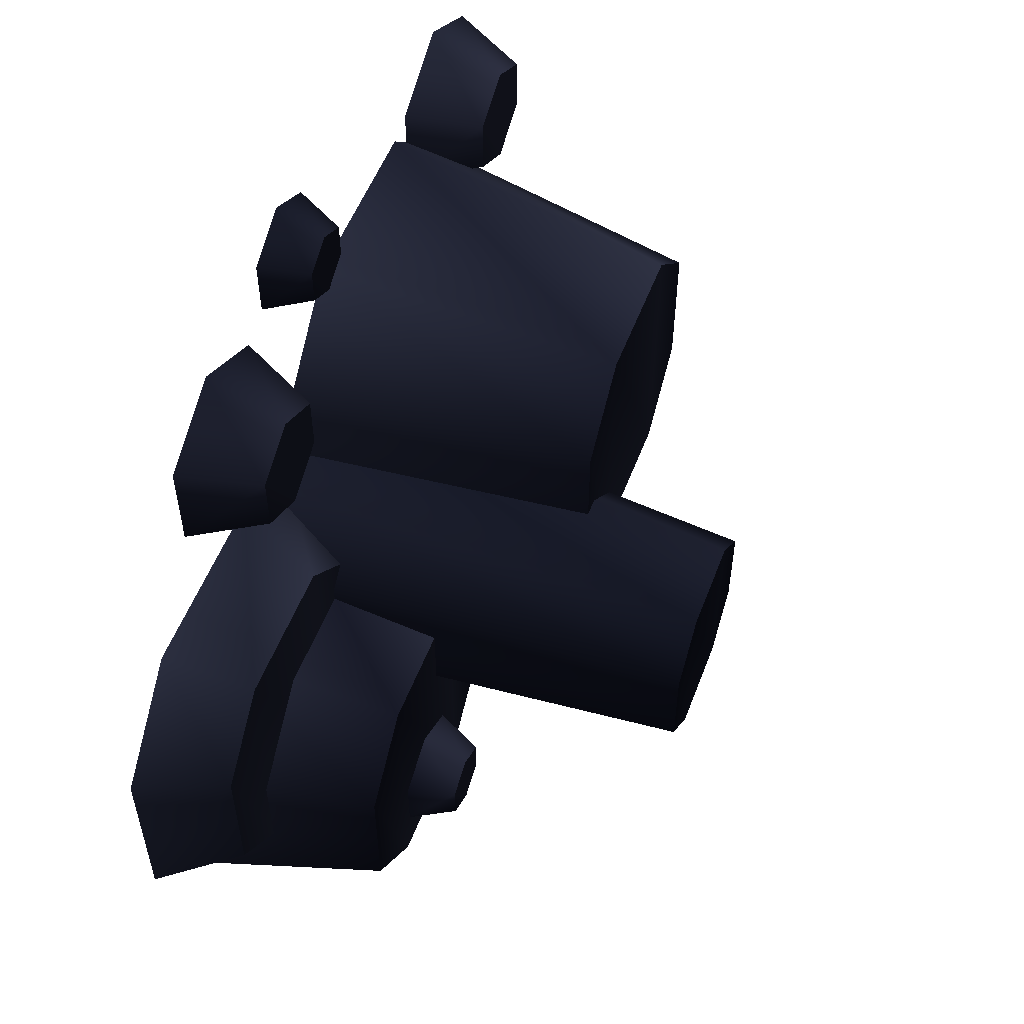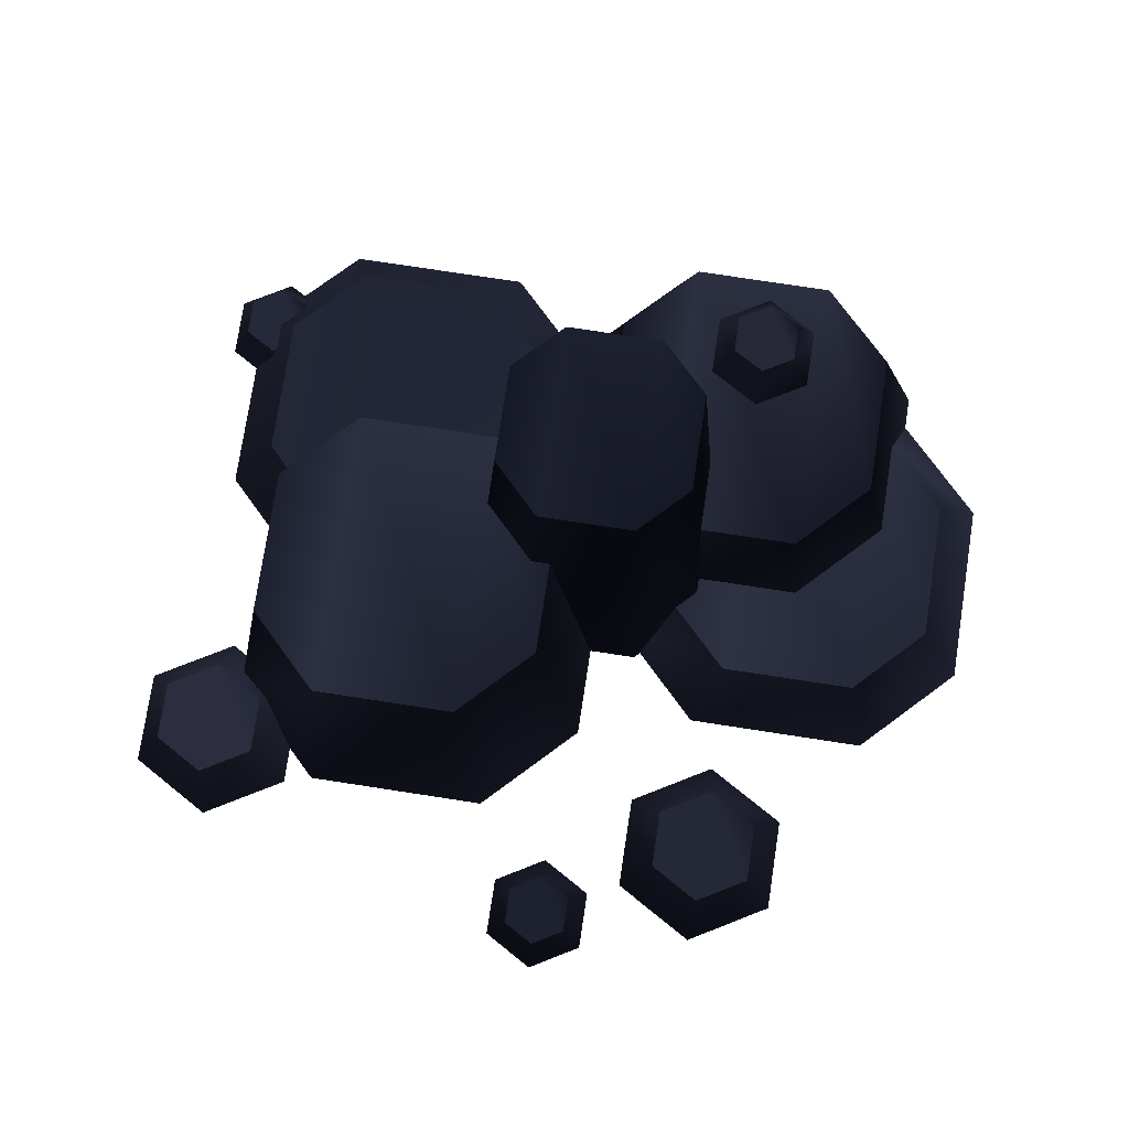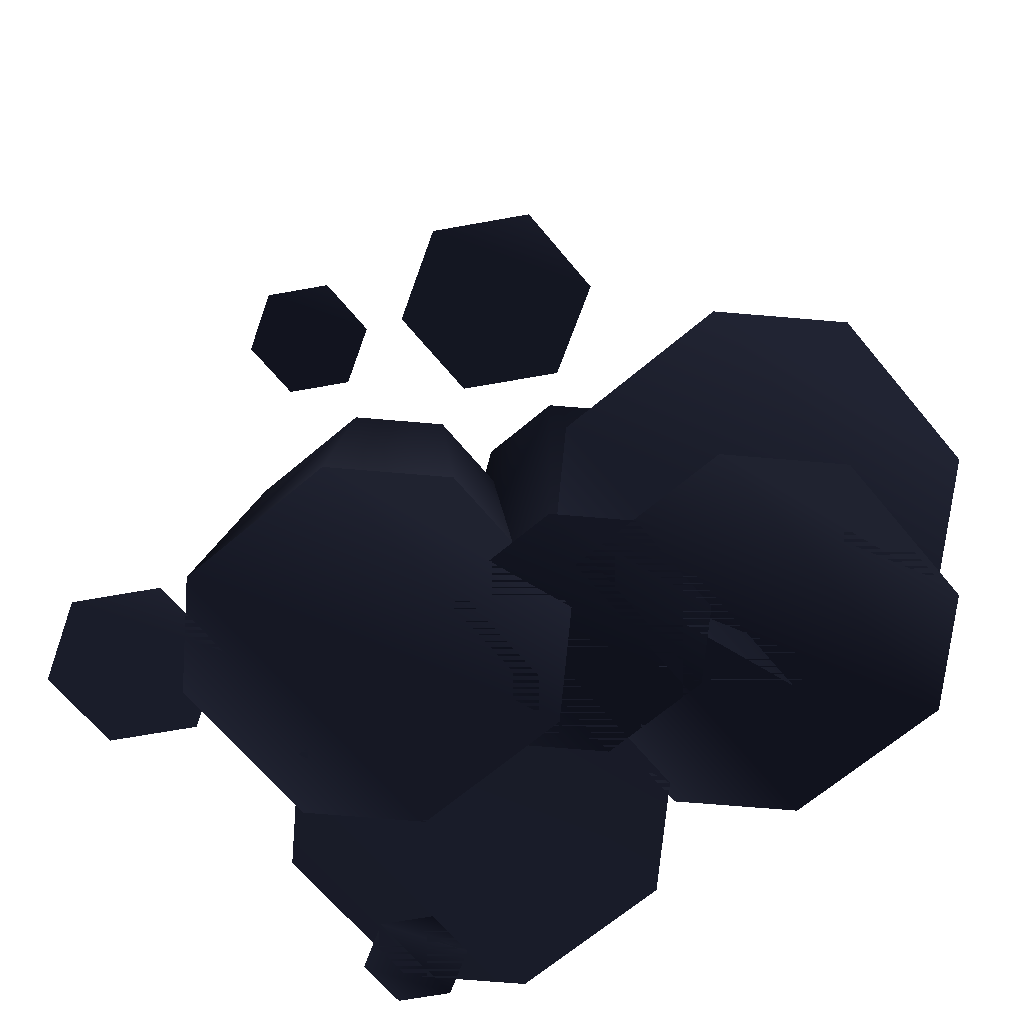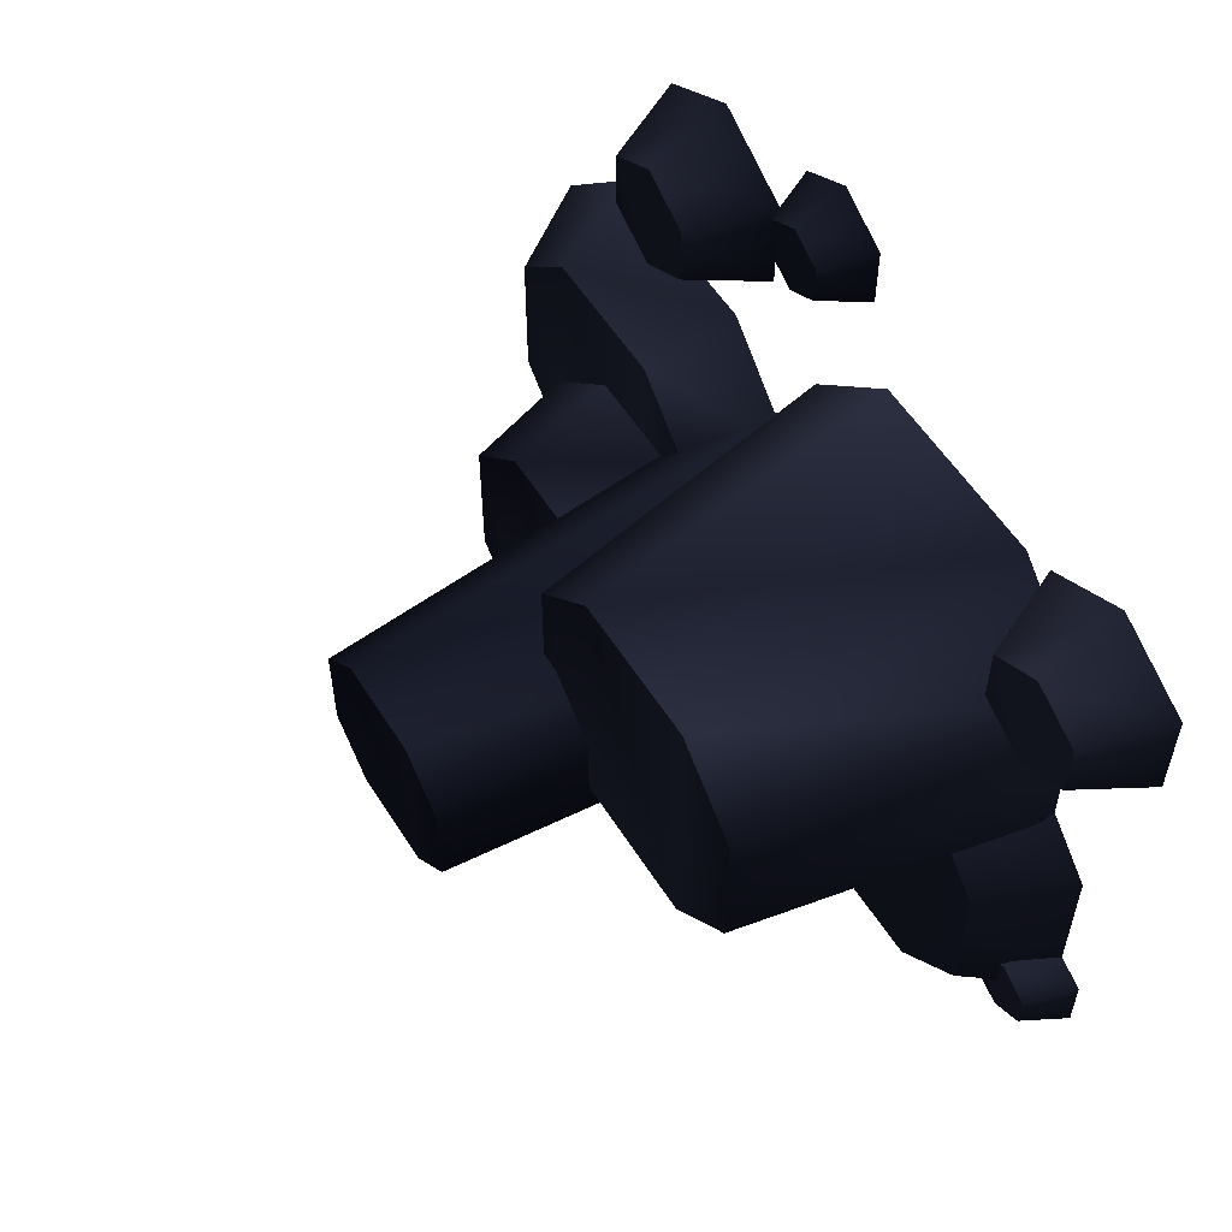
<metadata>
{"format":"obj","ext":"obj","renderer":"f3d","projection":"perspective","resolution":1024,"background":"white","views":[{"elev":54.2,"azim":110.7,"up":"+Z"},{"elev":76.8,"azim":8.7,"up":"+Y"},{"elev":-68.5,"azim":40.1,"up":"+Y"},{"elev":56.3,"azim":-122.0,"up":"+Z"}]}
</metadata>
<code>
g stones
v -0.4462 3.61e-16 0.1451 0.1734 0.1908 0.2778
v -0.4462 3.61e-16 0.241 0.1734 0.1908 0.2778
v -0.3632 3.61e-16 0.09714 0.1734 0.1908 0.2778
v -0.3632 3.61e-16 0.2889 0.1734 0.1908 0.2778
v -0.2801 3.61e-16 0.1451 0.1734 0.1908 0.2778
v -0.2801 3.61e-16 0.241 0.2023 0.2208 0.3131
v -0.4147 0.07599 0.2227 0.2023 0.2208 0.3131
v -0.4147 0.07599 0.1633 0.2023 0.2208 0.3131
v -0.3632 0.07599 0.2525 0.2023 0.2208 0.3131
v -0.3632 0.07599 0.1336 0.2023 0.2208 0.3131
v -0.3117 0.07599 0.2227 0.2023 0.2208 0.3131
v -0.3117 0.07599 0.1633 0.1734 0.1908 0.2778
v 0.4462 3.158e-16 0.007998 0.2215 0.2407 0.3362
v 0.3984 0.08224 -0.01591 0.1736 0.191 0.278
v 0.4462 3.158e-16 -0.1833 0.2215 0.2407 0.3362
v 0.3984 0.08224 -0.1593 0.1736 0.191 0.278
v 0.3506 3.158e-16 0.1036 0.2215 0.2407 0.3362
v 0.3267 0.08224 0.05581 0.1736 0.191 0.278
v 0.1593 3.158e-16 0.1036 0.1736 0.191 0.278
v 0.06371 3.158e-16 0.007998 0.2215 0.2407 0.3362
v 0.1832 0.08224 0.05581 0.2215 0.2407 0.3362
v 0.1115 0.08224 -0.01591 0.1736 0.191 0.278
v 0.06371 3.158e-16 -0.1833 0.2215 0.2407 0.3362
v 0.1115 0.08224 -0.1593 0.1736 0.191 0.278
v 0.3506 3.158e-16 -0.2789 0.1736 0.191 0.278
v 0.3267 0.08224 -0.2311 0.2215 0.2407 0.3362
v 0.1832 0.08224 -0.2311 0.2215 0.2407 0.3362
v 0.1593 3.158e-16 -0.2789 0.1736 0.191 0.278
v 0.3569 4.309e-16 -0.1154 0.207 0.2258 0.3189
v 0.3091 0.1913 -0.1393 0.112 0.1264 0.1997
v 0.3569 4.309e-16 -0.3066 0.207 0.2258 0.3189
v 0.3091 0.1913 -0.2827 0.112 0.1264 0.1997
v 0.2613 4.309e-16 -0.01977 0.207 0.2258 0.3189
v 0.2374 0.1913 -0.06758 0.112 0.1264 0.1997
v 0.07006 4.309e-16 -0.01977 0.112 0.1264 0.1997
v -0.02556 4.309e-16 -0.1154 0.207 0.2258 0.3189
v 0.09397 0.1913 -0.06758 0.207 0.2258 0.3189
v 0.02225 0.1913 -0.1393 0.112 0.1264 0.1997
v -0.02556 4.309e-16 -0.3066 0.207 0.2258 0.3189
v 0.02225 0.1913 -0.2827 0.112 0.1264 0.1997
v 0.2613 4.309e-16 -0.4023 0.112 0.1264 0.1997
v 0.2374 0.1913 -0.3545 0.207 0.2258 0.3189
v 0.09397 0.1913 -0.3545 0.207 0.2258 0.3189
v 0.07006 4.309e-16 -0.4023 0.112 0.1264 0.1997
v -0.02978 0 0.3131 0.1182 0.1329 0.2078
v -0.02978 0 0.3725 0.1182 0.1329 0.2078
v 0.0217 0 0.2834 0.1182 0.1329 0.2078
v 0.0217 0 0.4023 0.1182 0.1329 0.2078
v 0.07318 0 0.3131 0.1182 0.1329 0.2078
v 0.07318 0 0.3725 0.1394 0.1552 0.2351
v -0.01022 0.04711 0.3612 0.1394 0.1552 0.2351
v -0.01022 0.04711 0.3244 0.1394 0.1552 0.2351
v 0.0217 0.04711 0.3797 0.1394 0.1552 0.2351
v 0.0217 0.04711 0.306 0.1394 0.1552 0.2351
v 0.05362 0.04711 0.3612 0.1394 0.1552 0.2351
v 0.05362 0.04711 0.3244 0.1182 0.1329 0.2078
v 0.1436 0.2384 -0.2552 0.1798 0.1974 0.2856
v 0.1436 0.2384 -0.2921 0.1798 0.1974 0.2856
v 0.1755 0.2384 -0.2368 0.1798 0.1974 0.2856
v 0.1755 0.2384 -0.3105 0.1798 0.1974 0.2856
v 0.2074 0.2384 -0.2552 0.1798 0.1974 0.2856
v 0.2074 0.2384 -0.2921 0.1049 0.1189 0.1903
v 0.227 0.1913 -0.2439 0.1049 0.1189 0.1903
v 0.1755 0.1913 -0.2142 0.1798 0.1974 0.2856
v 0.227 0.1913 -0.3034 0.1798 0.1974 0.2856
v 0.124 0.1913 -0.2439 0.1798 0.1974 0.2856
v 0.1755 0.1913 -0.3331 0.1049 0.1189 0.1903
v 0.124 0.1913 -0.3034 0.1798 0.1974 0.2856
v 0.1068 7.219e-16 0.2025 0.1339 0.1495 0.2281
v 0.1068 7.219e-16 0.2984 0.1339 0.1495 0.2281
v 0.1898 7.219e-16 0.1546 0.1339 0.1495 0.2281
v 0.1898 7.219e-16 0.3463 0.1339 0.1495 0.2281
v 0.2729 7.219e-16 0.2025 0.1339 0.1495 0.2281
v 0.2729 7.219e-16 0.2984 0.1716 0.1889 0.2755
v 0.1384 0.07599 0.2802 0.1716 0.1889 0.2755
v 0.1384 0.07599 0.2207 0.1716 0.1889 0.2755
v 0.1898 0.07599 0.3099 0.1716 0.1889 0.2755
v 0.1898 0.07599 0.191 0.1716 0.1889 0.2755
v 0.2413 0.07599 0.2802 0.1716 0.1889 0.2755
v 0.2413 0.07599 0.2207 0.1339 0.1495 0.2281
v -0.01509 1.805e-16 -0.09438 0.1644 0.1814 0.2666
v -0.06291 0.08224 -0.1183 0.1662 0.1833 0.2688
v -0.01509 1.805e-16 -0.2856 0.1644 0.1814 0.2666
v -0.06291 0.08224 -0.2617 0.1662 0.1833 0.2688
v -0.1107 1.805e-16 0.001249 0.1644 0.1814 0.2666
v -0.1346 0.08224 -0.04656 0.1662 0.1833 0.2688
v -0.302 1.805e-16 0.001249 0.1662 0.1833 0.2688
v -0.3976 1.805e-16 -0.09438 0.1644 0.1814 0.2666
v -0.2781 0.08224 -0.04656 0.1644 0.1814 0.2666
v -0.3498 0.08224 -0.1183 0.1662 0.1833 0.2688
v -0.3976 1.805e-16 -0.2856 0.1644 0.1814 0.2666
v -0.3498 0.08224 -0.2617 0.1662 0.1833 0.2688
v -0.1107 1.805e-16 -0.3813 0.1662 0.1833 0.2688
v -0.1346 0.08224 -0.3334 0.1644 0.1814 0.2666
v -0.2781 0.08224 -0.3334 0.1644 0.1814 0.2666
v -0.302 1.805e-16 -0.3813 0.1662 0.1833 0.2688
v 0.1495 3.158e-16 -0.02175 0.1362 0.1519 0.231
v 0.1176 0.4539 -0.03768 0.1024 0.1162 0.1869
v 0.1495 3.158e-16 -0.1492 0.1362 0.1519 0.231
v 0.1176 0.4539 -0.1333 0.1024 0.1162 0.1869
v 0.08577 3.158e-16 0.042 0.1362 0.1519 0.231
v 0.06983 0.4539 0.01013 0.1024 0.1162 0.1869
v -0.04173 3.158e-16 0.042 0.1024 0.1162 0.1869
v -0.1055 3.158e-16 -0.02175 0.1362 0.1519 0.231
v -0.02579 0.4539 0.01013 0.1362 0.1519 0.231
v -0.0736 0.4539 -0.03768 0.1024 0.1162 0.1869
v -0.1055 3.158e-16 -0.1492 0.1362 0.1519 0.231
v -0.0736 0.4539 -0.1333 0.1024 0.1162 0.1869
v 0.08577 3.158e-16 -0.213 0.1024 0.1162 0.1869
v 0.06983 0.4539 -0.1811 0.1362 0.1519 0.231
v -0.02579 0.4539 -0.1811 0.1362 0.1519 0.231
v -0.04173 3.158e-16 -0.213 0.1024 0.1162 0.1869
v -0.4066 0.04711 -0.2579 0.1783 0.1959 0.2839
v -0.4066 0.04711 -0.2948 0.1783 0.1959 0.2839
v -0.3747 0.04711 -0.2395 0.1783 0.1959 0.2839
v -0.3747 0.04711 -0.3132 0.1783 0.1959 0.2839
v -0.3427 0.04711 -0.2579 0.1783 0.1959 0.2839
v -0.3427 0.04711 -0.2948 0.09615 0.1096 0.1786
v -0.3232 0 -0.2467 0.09615 0.1096 0.1786
v -0.3747 0 -0.2169 0.1783 0.1959 0.2839
v -0.3232 0 -0.3061 0.1783 0.1959 0.2839
v -0.4261 0 -0.2467 0.1783 0.1959 0.2839
v -0.3747 0 -0.3358 0.09615 0.1096 0.1786
v -0.4261 0 -0.3061 0.1783 0.1959 0.2839
v 0.03614 3.542e-16 0.1365 0.2095 0.2283 0.3218
v -0.01167 0.3076 0.1126 0.1424 0.1584 0.239
v 0.03614 3.542e-16 -0.05475 0.2095 0.2283 0.3218
v -0.01167 0.3076 -0.03085 0.1424 0.1584 0.239
v -0.05948 3.542e-16 0.2321 0.2095 0.2283 0.3218
v -0.08339 0.3076 0.1843 0.1424 0.1584 0.239
v -0.2507 3.542e-16 0.2321 0.1424 0.1584 0.239
v -0.3464 3.542e-16 0.1365 0.2095 0.2283 0.3218
v -0.2268 0.3076 0.1843 0.2095 0.2283 0.3218
v -0.2985 0.3076 0.1126 0.1424 0.1584 0.239
v -0.3464 3.542e-16 -0.05475 0.2095 0.2283 0.3218
v -0.2985 0.3076 -0.03085 0.1424 0.1584 0.239
v -0.05948 3.542e-16 -0.1504 0.1424 0.1584 0.239
v -0.08339 0.3076 -0.1026 0.2095 0.2283 0.3218
v -0.2268 0.3076 -0.1026 0.2095 0.2283 0.3218
v -0.2507 3.542e-16 -0.1504 0.1424 0.1584 0.239
f 3 2 1
f 2 3 4
f 4 3 5
f 4 5 6
f 9 8 7
f 8 9 10
f 10 9 11
f 10 11 12
f 11 4 6
f 4 11 9
f 5 11 6
f 11 5 12
f 9 2 4
f 2 9 7
f 10 5 3
f 5 10 12
f 7 1 2
f 1 7 8
f 8 3 1
f 3 8 10
f 15 14 13
f 14 15 16
f 14 17 13
f 17 14 18
f 21 20 19
f 20 21 22
f 22 23 20
f 23 22 24
f 26 15 25
f 15 26 16
f 21 24 22
f 24 21 27
f 27 21 18
f 27 18 26
f 26 18 14
f 26 14 16
f 28 20 23
f 20 28 19
f 19 28 25
f 19 25 17
f 17 25 15
f 17 15 13
f 27 25 28
f 25 27 26
f 24 28 23
f 28 24 27
f 18 19 17
f 19 18 21
f 31 30 29
f 30 31 32
f 30 33 29
f 33 30 34
f 37 36 35
f 36 37 38
f 38 39 36
f 39 38 40
f 42 31 41
f 31 42 32
f 37 40 38
f 40 37 43
f 43 37 34
f 43 34 42
f 42 34 30
f 42 30 32
f 44 36 39
f 36 44 35
f 35 44 41
f 35 41 33
f 33 41 31
f 33 31 29
f 43 41 44
f 41 43 42
f 40 44 39
f 44 40 43
f 34 35 33
f 35 34 37
f 47 46 45
f 46 47 48
f 48 47 49
f 48 49 50
f 53 52 51
f 52 53 54
f 54 53 55
f 54 55 56
f 55 48 50
f 48 55 53
f 49 55 50
f 55 49 56
f 53 46 48
f 46 53 51
f 54 49 47
f 49 54 56
f 51 45 46
f 45 51 52
f 52 47 45
f 47 52 54
f 59 58 57
f 58 59 60
f 60 59 61
f 60 61 62
f 61 64 63
f 64 61 59
f 63 64 61
f 59 61 64
f 65 61 63
f 61 65 62
f 63 61 65
f 62 65 61
f 59 66 64
f 66 59 57
f 64 66 59
f 57 59 66
f 60 65 67
f 65 60 62
f 67 65 60
f 62 60 65
f 57 68 66
f 68 57 58
f 66 68 57
f 58 57 68
f 58 67 68
f 67 58 60
f 68 67 58
f 60 58 67
f 71 70 69
f 70 71 72
f 72 71 73
f 72 73 74
f 77 76 75
f 76 77 78
f 78 77 79
f 78 79 80
f 79 72 74
f 72 79 77
f 73 79 74
f 79 73 80
f 77 70 72
f 70 77 75
f 78 73 71
f 73 78 80
f 75 69 70
f 69 75 76
f 76 71 69
f 71 76 78
f 83 82 81
f 82 83 84
f 82 85 81
f 85 82 86
f 89 88 87
f 88 89 90
f 90 91 88
f 91 90 92
f 94 83 93
f 83 94 84
f 89 92 90
f 92 89 95
f 95 89 86
f 95 86 94
f 94 86 82
f 94 82 84
f 95 93 96
f 93 95 94
f 92 96 91
f 96 92 95
f 86 87 85
f 87 86 89
f 96 88 91
f 88 96 87
f 87 96 93
f 87 93 85
f 85 93 83
f 85 83 81
f 99 98 97
f 98 99 100
f 98 101 97
f 101 98 102
f 105 104 103
f 104 105 106
f 106 107 104
f 107 106 108
f 110 99 109
f 99 110 100
f 105 108 106
f 108 105 111
f 111 105 102
f 111 102 110
f 110 102 98
f 110 98 100
f 112 104 107
f 104 112 103
f 103 112 109
f 103 109 101
f 101 109 99
f 101 99 97
f 111 109 112
f 109 111 110
f 108 112 107
f 112 108 111
f 102 103 101
f 103 102 105
f 115 114 113
f 114 115 116
f 116 115 117
f 116 117 118
f 117 120 119
f 120 117 115
f 121 117 119
f 117 121 118
f 115 122 120
f 122 115 113
f 116 121 123
f 121 116 118
f 113 124 122
f 124 113 114
f 114 123 124
f 123 114 116
f 123 122 124
f 122 123 120
f 120 123 121
f 120 121 119
f 127 126 125
f 126 127 128
f 126 129 125
f 129 126 130
f 133 132 131
f 132 133 134
f 134 135 132
f 135 134 136
f 138 127 137
f 127 138 128
f 133 136 134
f 136 133 139
f 139 133 130
f 139 130 138
f 138 130 126
f 138 126 128
f 140 132 135
f 132 140 131
f 131 140 137
f 131 137 129
f 129 137 127
f 129 127 125
f 139 137 140
f 137 139 138
f 136 140 135
f 140 136 139
f 130 131 129
f 131 130 133
g stones
f 3 2 1
f 2 3 4
f 4 3 5
f 4 5 6
f 9 8 7
f 8 9 10
f 10 9 11
f 10 11 12
f 11 4 6
f 4 11 9
f 5 11 6
f 11 5 12
f 9 2 4
f 2 9 7
f 10 5 3
f 5 10 12
f 7 1 2
f 1 7 8
f 8 3 1
f 3 8 10
f 15 14 13
f 14 15 16
f 14 17 13
f 17 14 18
f 21 20 19
f 20 21 22
f 22 23 20
f 23 22 24
f 26 15 25
f 15 26 16
f 21 24 22
f 24 21 27
f 27 21 18
f 27 18 26
f 26 18 14
f 26 14 16
f 28 20 23
f 20 28 19
f 19 28 25
f 19 25 17
f 17 25 15
f 17 15 13
f 27 25 28
f 25 27 26
f 24 28 23
f 28 24 27
f 18 19 17
f 19 18 21
f 31 30 29
f 30 31 32
f 30 33 29
f 33 30 34
f 37 36 35
f 36 37 38
f 38 39 36
f 39 38 40
f 42 31 41
f 31 42 32
f 37 40 38
f 40 37 43
f 43 37 34
f 43 34 42
f 42 34 30
f 42 30 32
f 44 36 39
f 36 44 35
f 35 44 41
f 35 41 33
f 33 41 31
f 33 31 29
f 43 41 44
f 41 43 42
f 40 44 39
f 44 40 43
f 34 35 33
f 35 34 37
f 47 46 45
f 46 47 48
f 48 47 49
f 48 49 50
f 53 52 51
f 52 53 54
f 54 53 55
f 54 55 56
f 55 48 50
f 48 55 53
f 49 55 50
f 55 49 56
f 53 46 48
f 46 53 51
f 54 49 47
f 49 54 56
f 51 45 46
f 45 51 52
f 52 47 45
f 47 52 54
f 59 58 57
f 58 59 60
f 60 59 61
f 60 61 62
f 61 64 63
f 64 61 59
f 63 64 61
f 59 61 64
f 65 61 63
f 61 65 62
f 63 61 65
f 62 65 61
f 59 66 64
f 66 59 57
f 64 66 59
f 57 59 66
f 60 65 67
f 65 60 62
f 67 65 60
f 62 60 65
f 57 68 66
f 68 57 58
f 66 68 57
f 58 57 68
f 58 67 68
f 67 58 60
f 68 67 58
f 60 58 67
f 71 70 69
f 70 71 72
f 72 71 73
f 72 73 74
f 77 76 75
f 76 77 78
f 78 77 79
f 78 79 80
f 79 72 74
f 72 79 77
f 73 79 74
f 79 73 80
f 77 70 72
f 70 77 75
f 78 73 71
f 73 78 80
f 75 69 70
f 69 75 76
f 76 71 69
f 71 76 78
f 83 82 81
f 82 83 84
f 82 85 81
f 85 82 86
f 89 88 87
f 88 89 90
f 90 91 88
f 91 90 92
f 94 83 93
f 83 94 84
f 89 92 90
f 92 89 95
f 95 89 86
f 95 86 94
f 94 86 82
f 94 82 84
f 95 93 96
f 93 95 94
f 92 96 91
f 96 92 95
f 86 87 85
f 87 86 89
f 96 88 91
f 88 96 87
f 87 96 93
f 87 93 85
f 85 93 83
f 85 83 81
f 99 98 97
f 98 99 100
f 98 101 97
f 101 98 102
f 105 104 103
f 104 105 106
f 106 107 104
f 107 106 108
f 110 99 109
f 99 110 100
f 105 108 106
f 108 105 111
f 111 105 102
f 111 102 110
f 110 102 98
f 110 98 100
f 112 104 107
f 104 112 103
f 103 112 109
f 103 109 101
f 101 109 99
f 101 99 97
f 111 109 112
f 109 111 110
f 108 112 107
f 112 108 111
f 102 103 101
f 103 102 105
f 115 114 113
f 114 115 116
f 116 115 117
f 116 117 118
f 117 120 119
f 120 117 115
f 121 117 119
f 117 121 118
f 115 122 120
f 122 115 113
f 116 121 123
f 121 116 118
f 113 124 122
f 124 113 114
f 114 123 124
f 123 114 116
f 123 122 124
f 122 123 120
f 120 123 121
f 120 121 119
f 127 126 125
f 126 127 128
f 126 129 125
f 129 126 130
f 133 132 131
f 132 133 134
f 134 135 132
f 135 134 136
f 138 127 137
f 127 138 128
f 133 136 134
f 136 133 139
f 139 133 130
f 139 130 138
f 138 130 126
f 138 126 128
f 140 132 135
f 132 140 131
f 131 140 137
f 131 137 129
f 129 137 127
f 129 127 125
f 139 137 140
f 137 139 138
f 136 140 135
f 140 136 139
f 130 131 129
f 131 130 133

</code>
